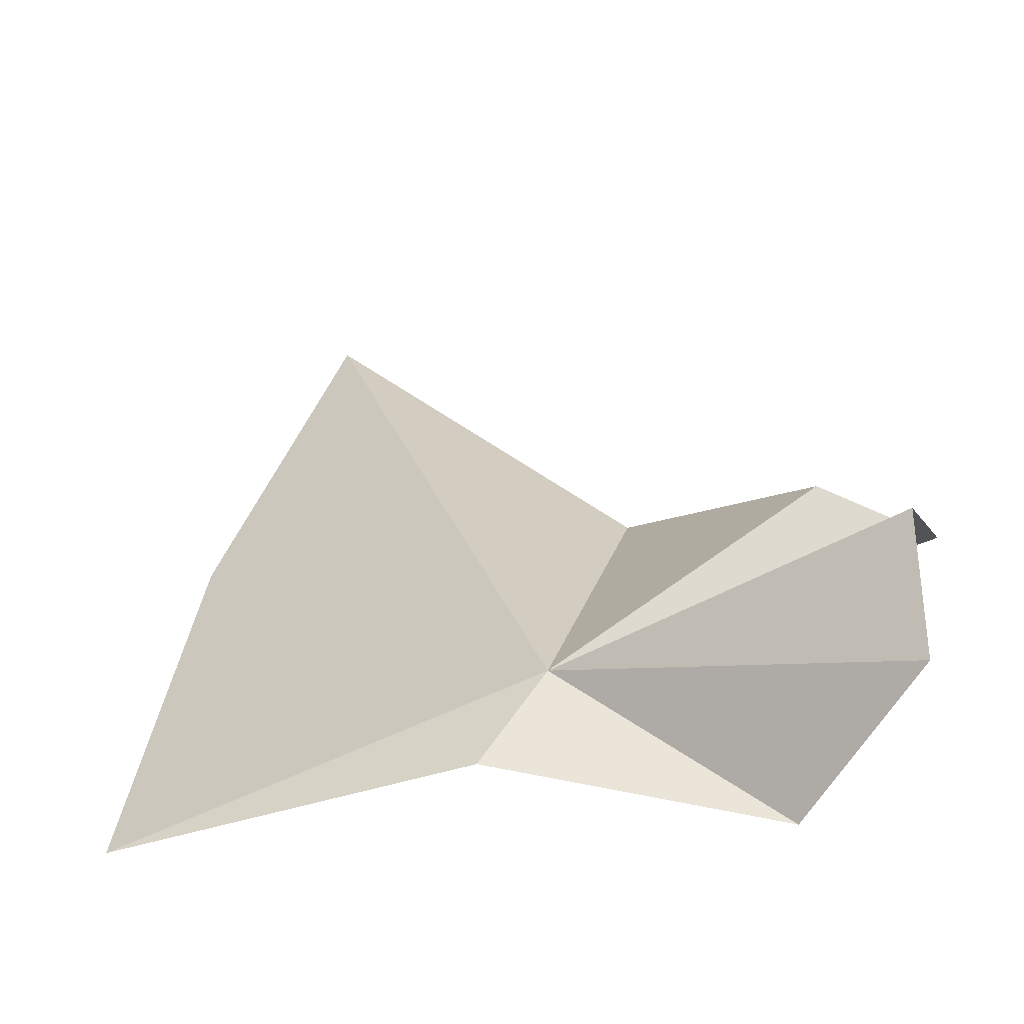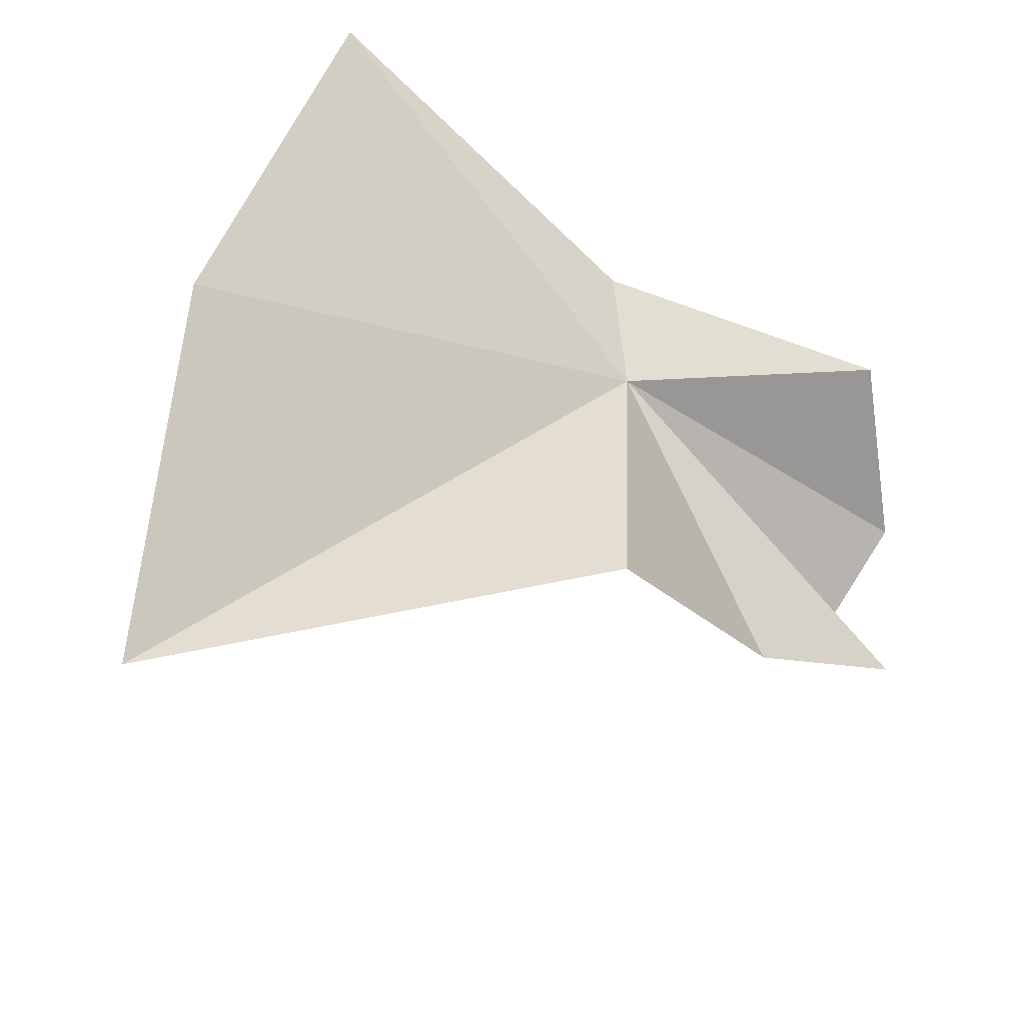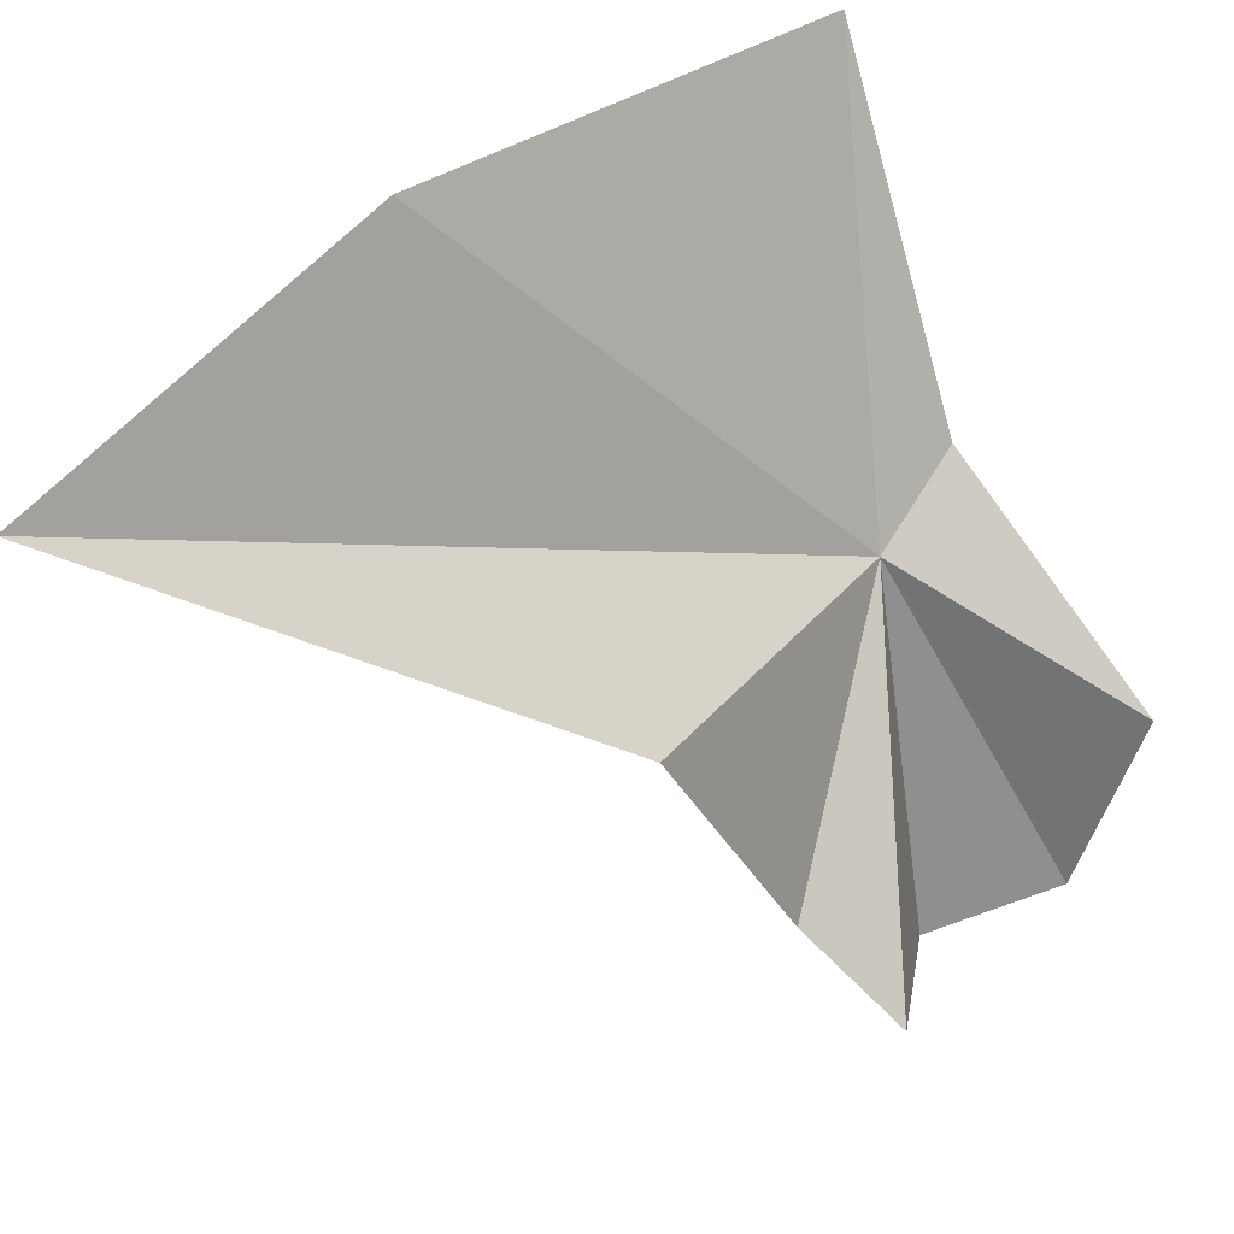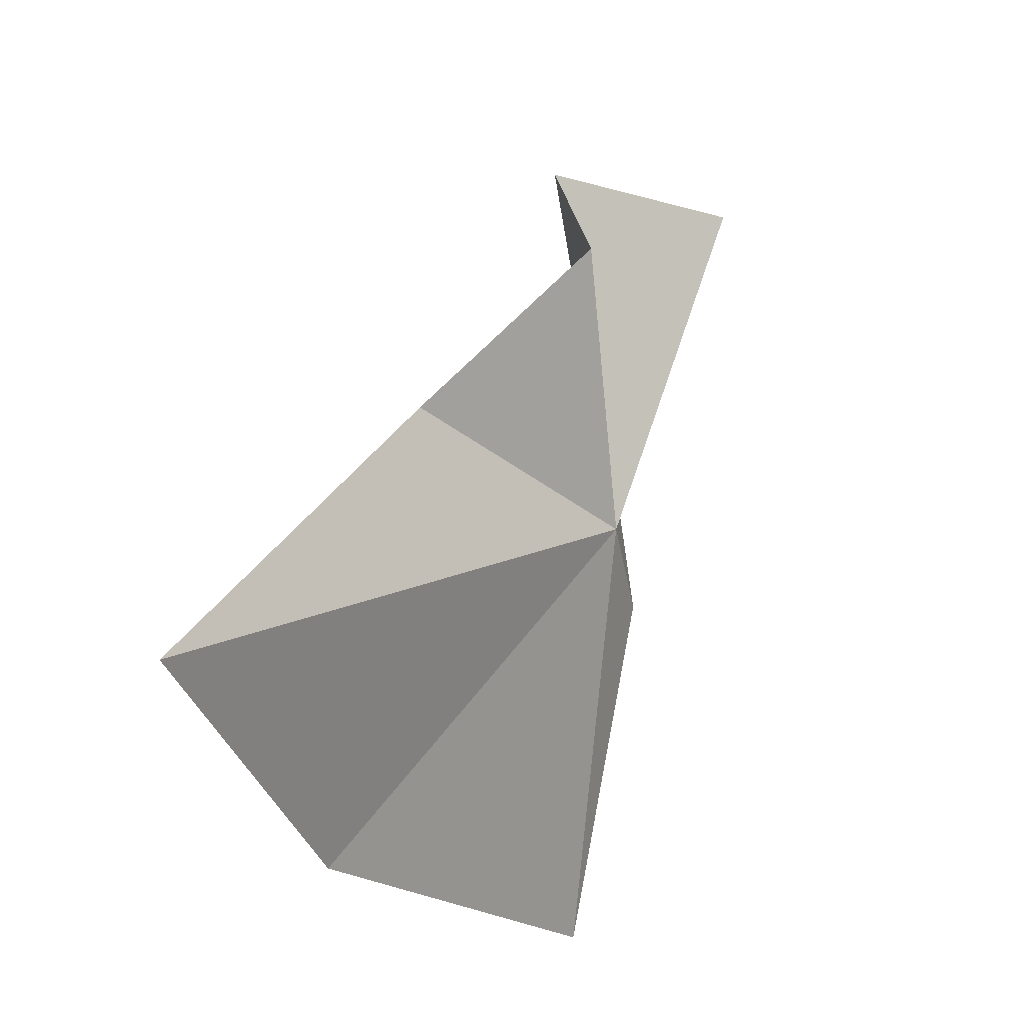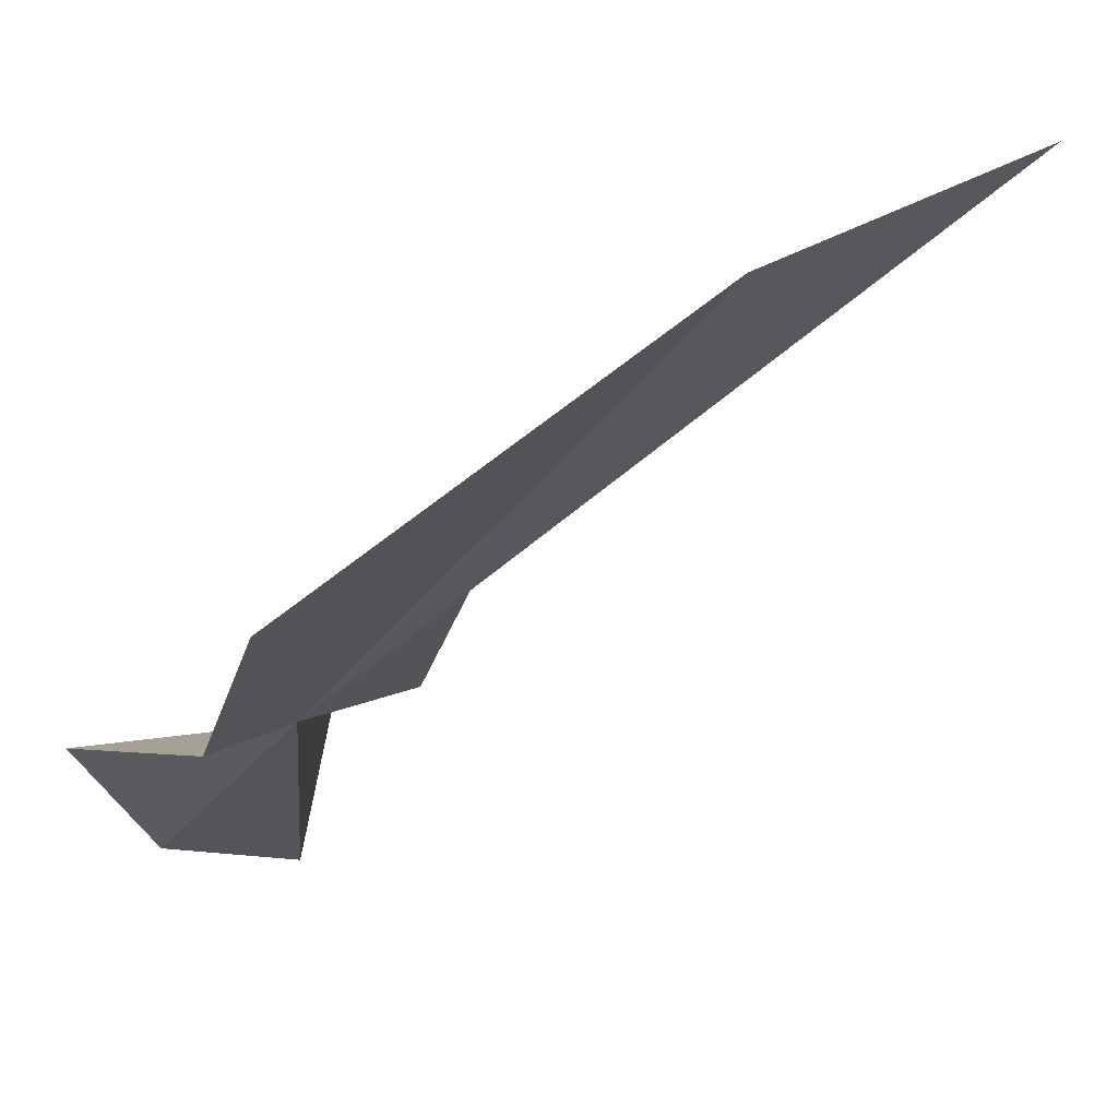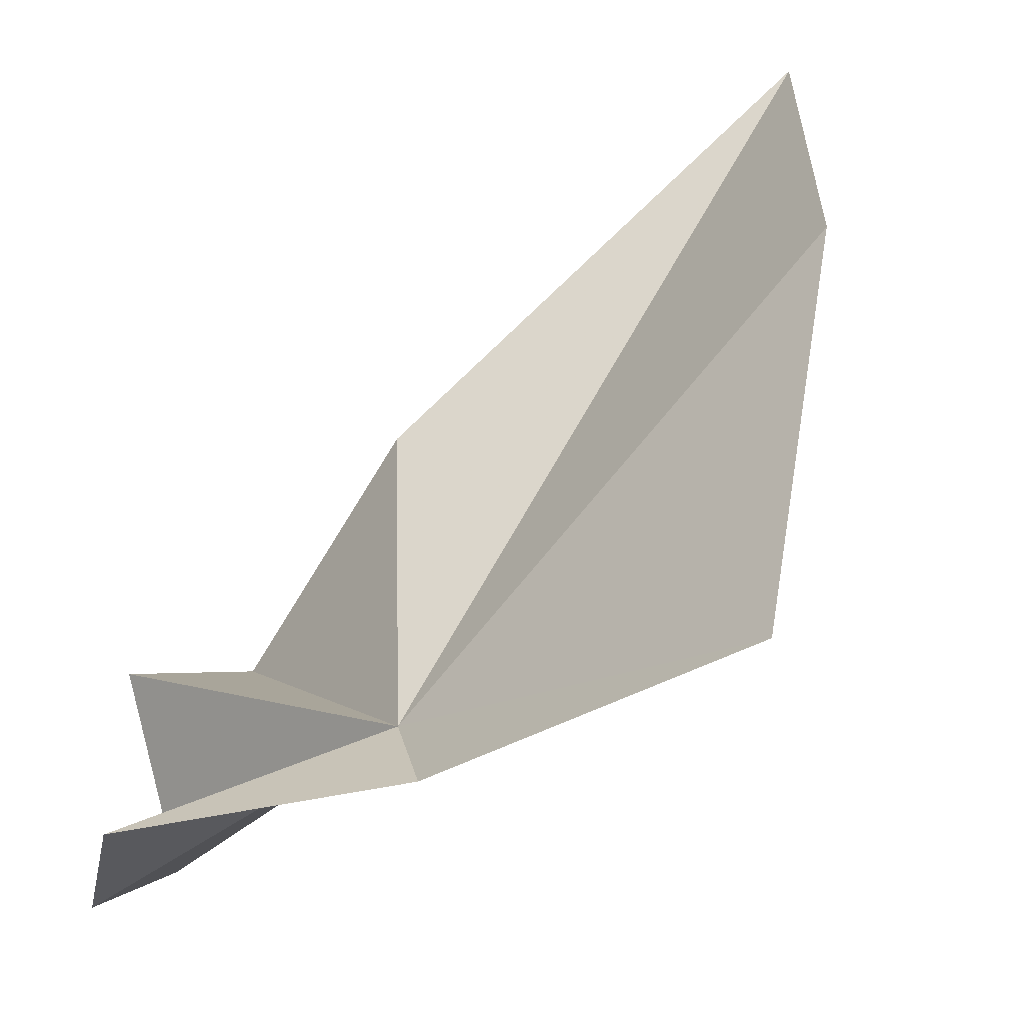
<metadata>
{"format":"obj","ext":"obj","renderer":"f3d","projection":"perspective","resolution":1024,"background":"white","views":[{"elev":-29.1,"azim":-10.2,"up":"+Z"},{"elev":66.0,"azim":27.6,"up":"+Y"},{"elev":75.5,"azim":66.3,"up":"+Y"},{"elev":72.3,"azim":-110.9,"up":"+Z"},{"elev":15.1,"azim":-109.5,"up":"+Y"},{"elev":19.9,"azim":-156.9,"up":"+Y"}]}
</metadata>
<code>
v 3.116 40.14 79.11
v -5.081 44.35 76.36
v 1.72 40.16 77.03
v -3.147 49.11 85.24
v 0.005123 50.58 92.66
v 7.56 38.6 75.58
v 5.674 43.9 84.58
v 9.308 35.63 77.73
v 9.03 35.11 80.58
v 8.42 38.81 83.06
v 10.86 38.73 82.06
f 1 3 2
f 1 2 4
f 1 4 5
f 1 6 3
f 1 5 7
f 1 8 6
f 1 9 8
f 1 7 10
f 1 10 11
f 1 11 9

</code>
